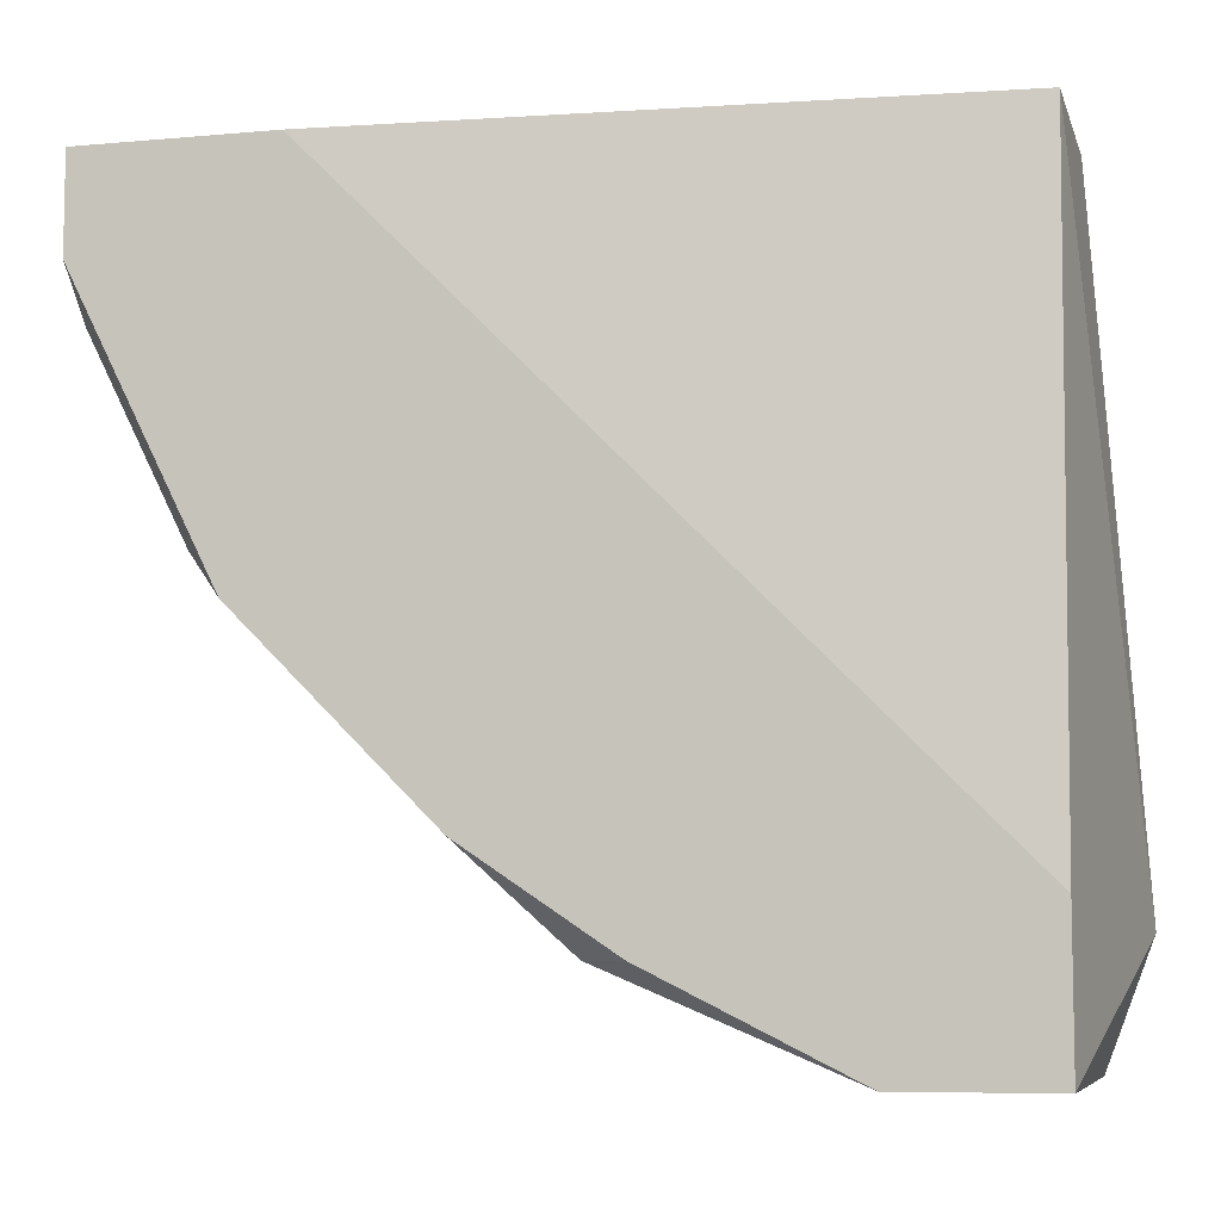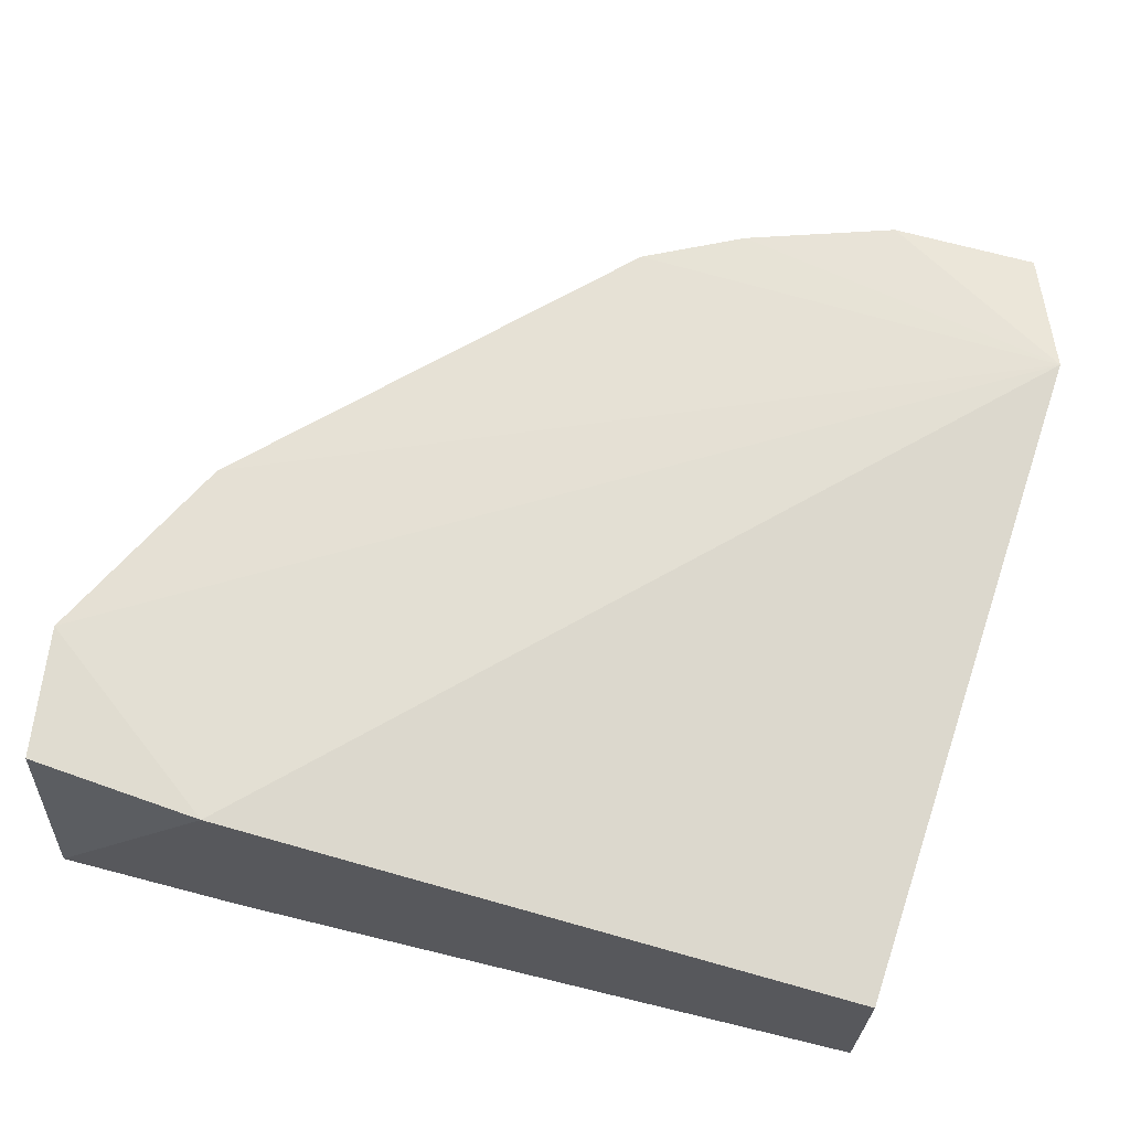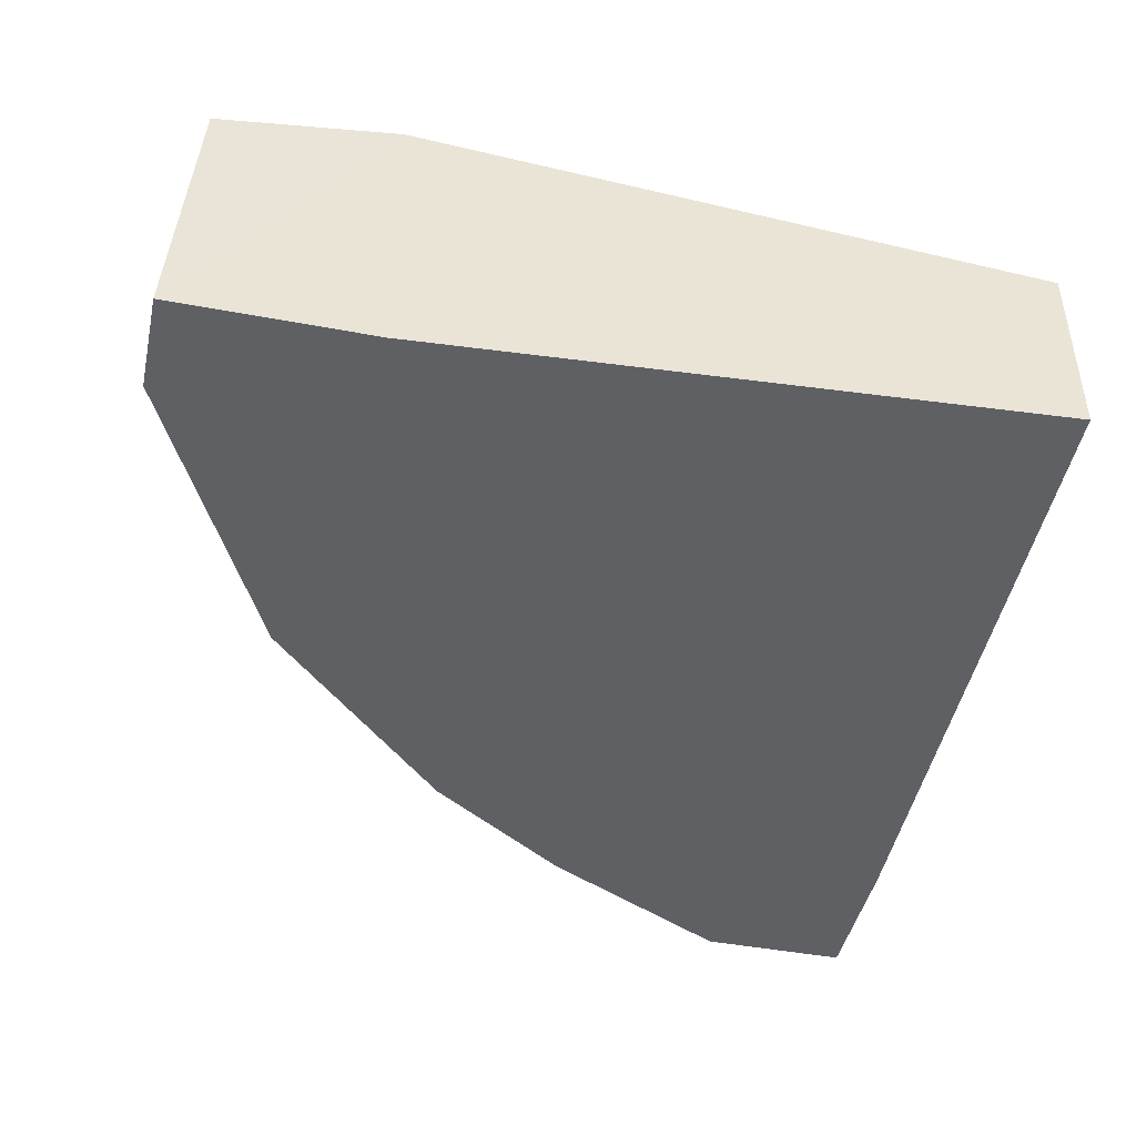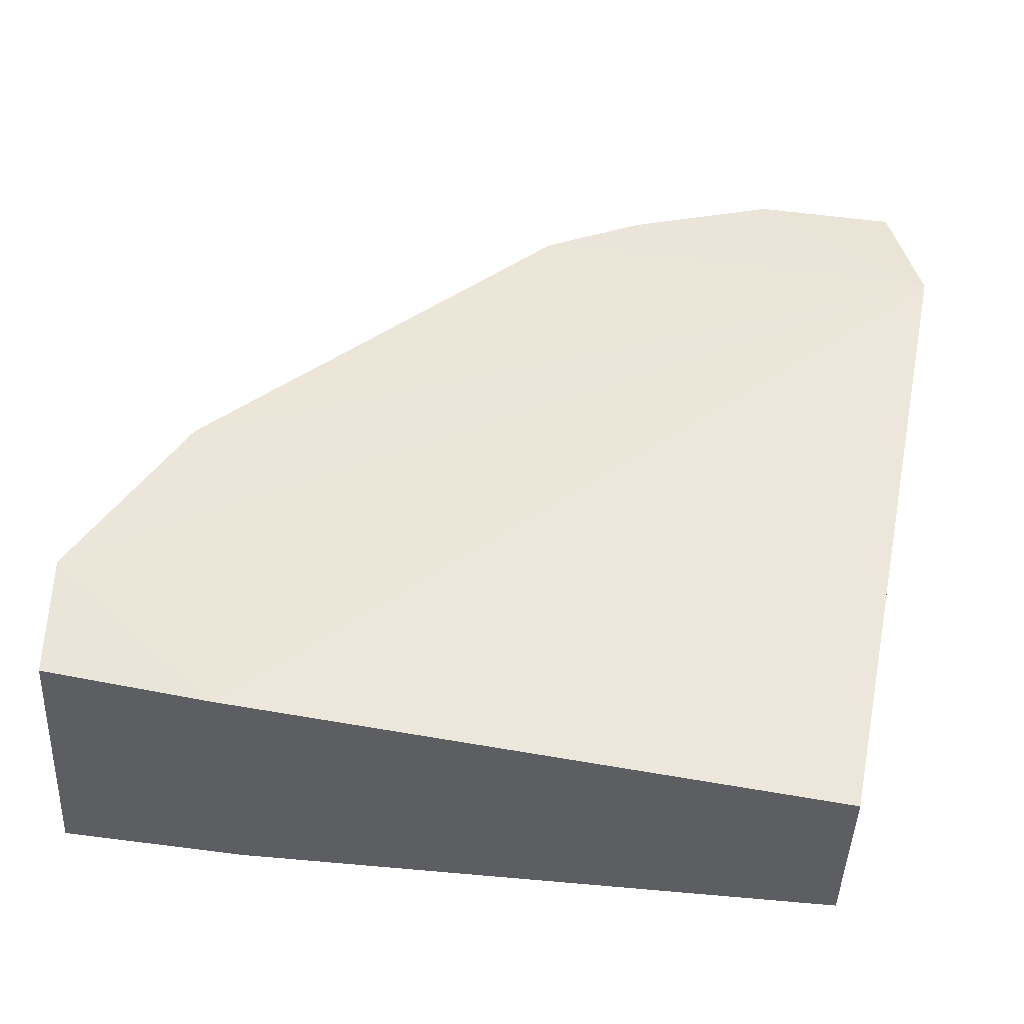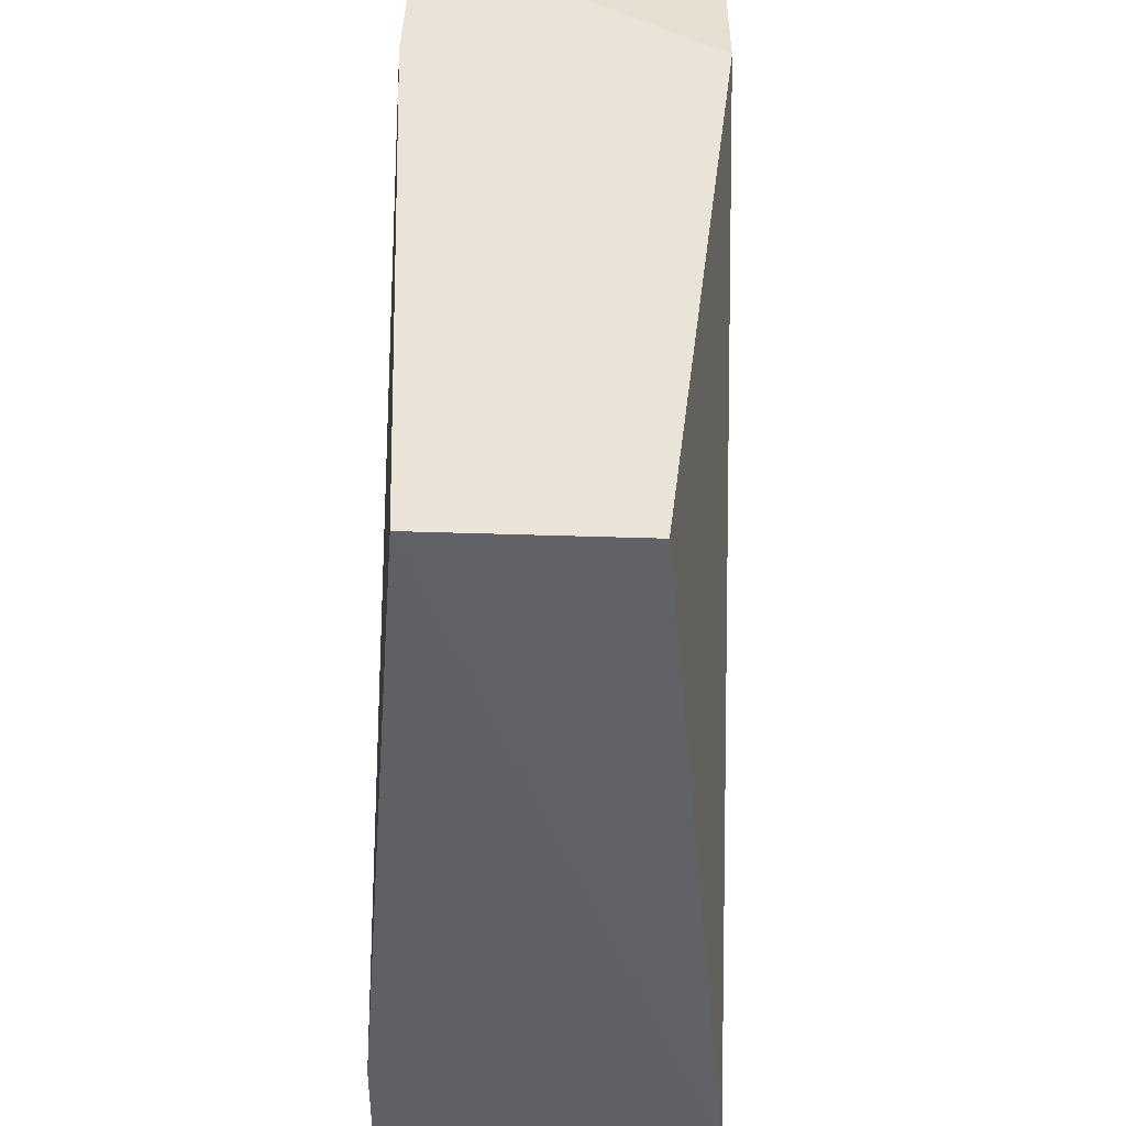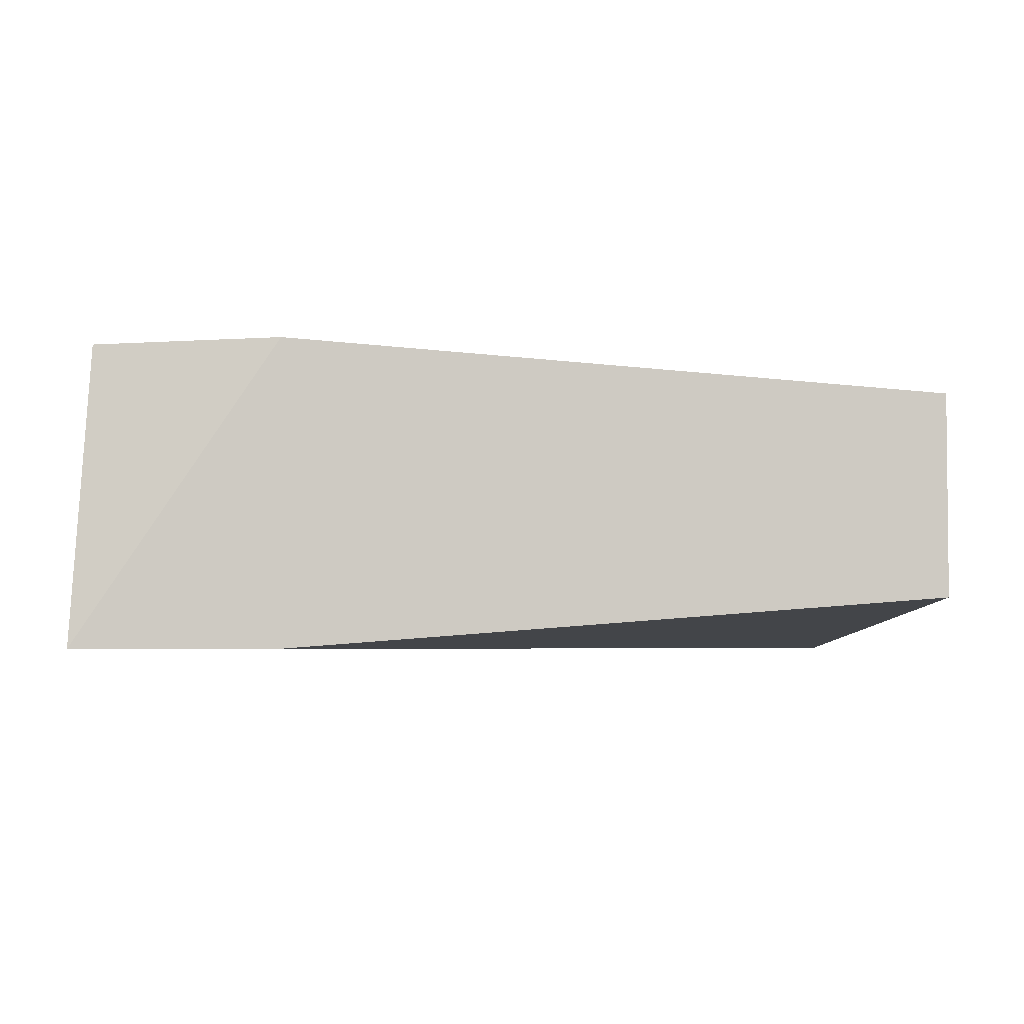
<metadata>
{"format":"obj","ext":"obj","renderer":"f3d","projection":"perspective","resolution":1024,"background":"white","views":[{"elev":-7.3,"azim":14.5,"up":"+Z"},{"elev":66.2,"azim":14.8,"up":"+Y"},{"elev":-44.4,"azim":-12.4,"up":"+Y"},{"elev":50.5,"azim":8.0,"up":"+Y"},{"elev":42.8,"azim":92.3,"up":"+Z"},{"elev":-3.7,"azim":-3.4,"up":"+Y"}]}
</metadata>
<code>
v -0.3451 -0.1884 -0.06721
v -0.1915 -0.2545 -0.2436
v -0.2366 -0.2545 -0.2211
v -0.1577 -0.2433 -0.06338
v -0.1478 -0.1835 -0.2156
v -0.3492 -0.2545 -0.06338
v -0.2479 -0.1869 -0.2211
v -0.1577 -0.1982 -0.06338
v -0.3267 -0.2433 -0.1423
v -0.1577 -0.2545 -0.2436
v -0.3492 -0.1869 -0.09719
v -0.1582 -0.1871 -0.2432
v -0.3041 -0.1869 -0.06338
v -0.3267 -0.1869 -0.1423
v -0.3041 -0.2545 -0.06338
v -0.2703 -0.2545 -0.1985
v -0.1577 -0.2545 -0.2098
v -0.1915 -0.1869 -0.2436
v -0.3492 -0.2545 -0.08592
v -0.2479 -0.2433 -0.2211
v -0.3154 -0.2545 -0.1535
v -0.2253 -0.1869 -0.2324
v -0.3492 -0.2433 -0.09719
f 9 19 23
f 3 2 6
f 4 5 8
f 6 4 8
f 6 2 10
f 6 1 11
f 5 10 12
f 1 6 13
f 8 5 13
f 6 8 13
f 11 1 13
f 5 11 13
f 5 7 14
f 7 9 14
f 11 5 14
f 9 11 14
f 4 6 15
f 6 10 15
f 3 6 16
f 5 4 17
f 10 5 17
f 4 15 17
f 15 10 17
f 10 2 18
f 5 12 18
f 12 10 18
f 6 11 19
f 16 6 19
f 2 3 20
f 9 7 20
f 3 16 20
f 20 16 21
f 19 9 21
f 16 19 21
f 9 20 21
f 7 5 22
f 18 2 22
f 5 18 22
f 2 20 22
f 20 7 22
f 11 9 23
f 19 11 23

</code>
